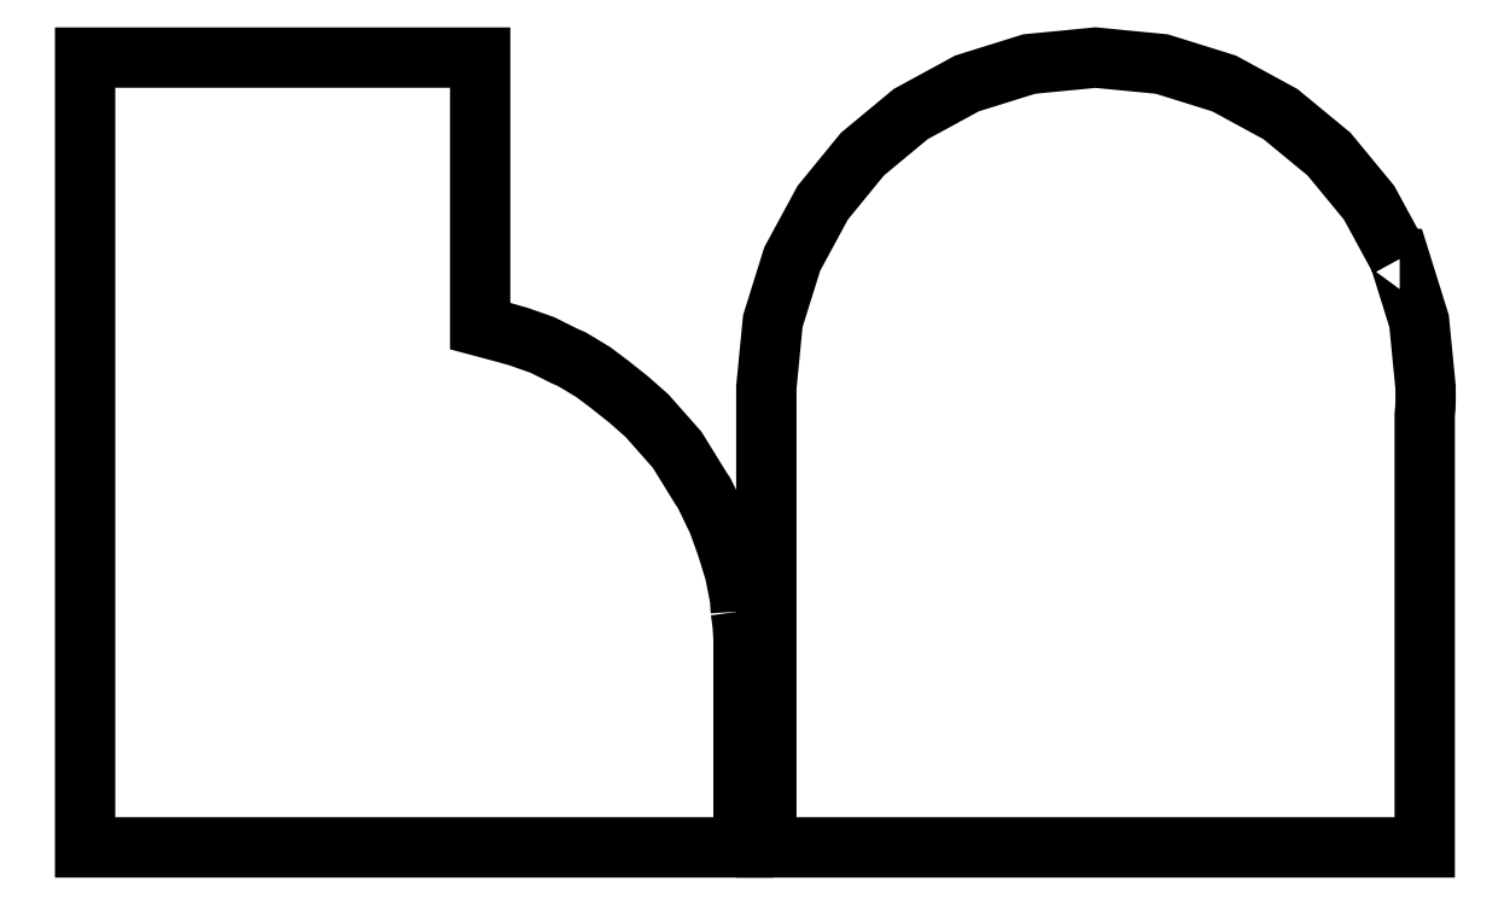
<metadata>
{"format":"dxf","ext":"dxf","renderer":"ezdxf+matplotlib","layout":"modelspace","background":"white","min_lineweight":24,"dpi":150}
</metadata>
<code>
0
SECTION
2
ENTITIES
0
LWPOLYLINE
8
base
90
28
70
0
10
78.45
20
35.13
30
0
10
76.63
20
38.49
30
0
10
74.24
20
41.39
30
0
10
71.34
20
43.78
30
0
10
67.98
20
45.61
30
0
10
64.26
20
46.76
30
0
10
60.3
20
47.15
30
0
10
56.34
20
46.76
30
0
10
52.63
20
45.61
30
0
10
49.27
20
43.78
30
0
10
46.39
20
41.39
30
0
10
44.02
20
38.49
30
0
10
42.2
20
35.13
30
0
10
41.04
20
31.41
30
0
10
40.66
20
27.45
30
0
10
40.66
20
27.35
30
0
10
40.66
20
27.24
30
0
10
40.66
20
0
30
0
10
79.95
20
0
30
0
10
79.95
20
25.83
30
0
10
79.99
20
26.24
30
0
10
80
20
26.64
30
0
10
80
20
27.05
30
0
10
80
20
27.45
30
0
10
79.61
20
31.41
30
0
10
78.45
20
35.13
30
0
10
78.45
20
35.13
30
0
10
78.45
20
35.13
30
0
0
LWPOLYLINE
8
base
90
29
70
0
10
39.14
20
14.09
30
0
10
39.08
20
14.88
30
0
10
38.77
20
16.45
30
0
10
38.3
20
17.97
30
0
10
37.77
20
19.44
30
0
10
37.09
20
20.85
30
0
10
36.94
20
21.17
30
0
10
36.73
20
21.48
30
0
10
35.34
20
23.73
30
0
10
33.53
20
25.78
30
0
10
32.43
20
26.75
30
0
10
31.28
20
27.66
30
0
10
30.33
20
28.37
30
0
10
29.34
20
28.97
30
0
10
29.02
20
29.16
30
0
10
28.61
20
29.34
30
0
10
27.3
20
29.99
30
0
10
25.88
20
30.49
30
0
10
25.15
20
30.7
30
0
10
24.36
20
30.91
30
0
10
23.58
20
31.12
30
0
10
23.58
20
47.15
30
0
10
0
20
47.15
30
0
10
0
20
0
30
0
10
39.29
20
0
30
0
10
39.29
20
11.68
30
0
10
39.29
20
12.5
30
0
10
39.24
20
13.31
30
0
10
39.14
20
14.09
30
0
0
ENDSEC
0
EOF

</code>
